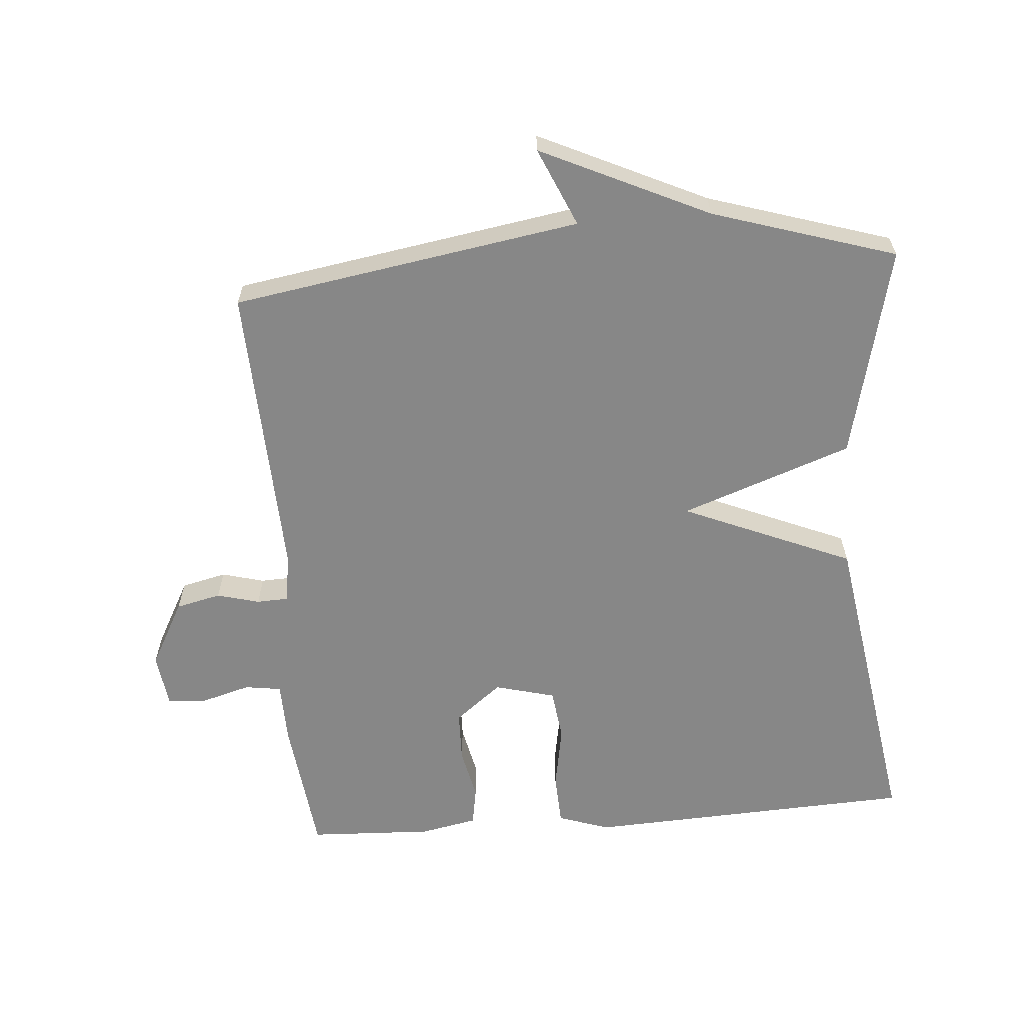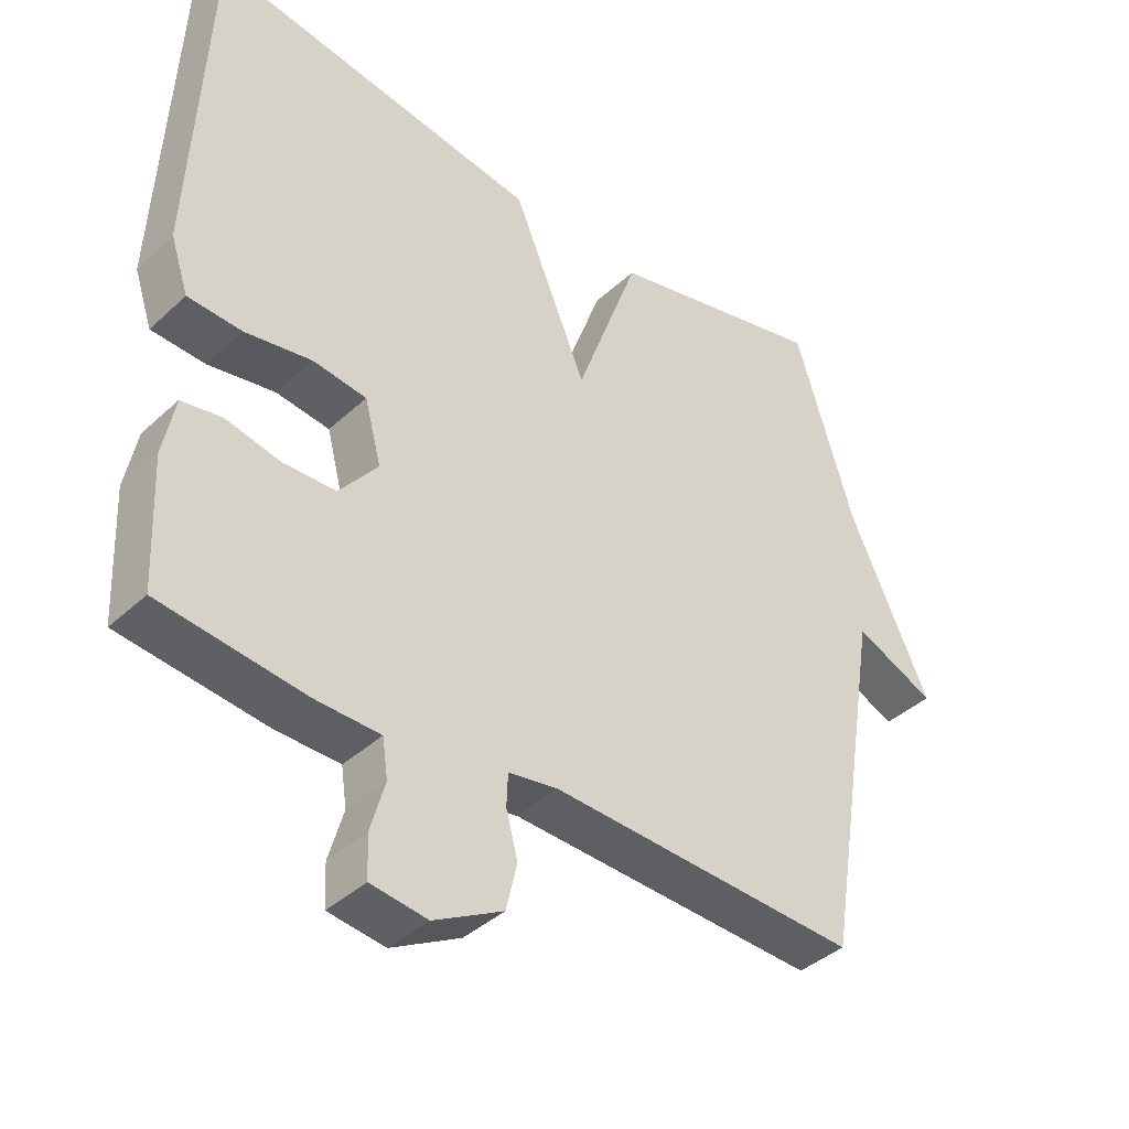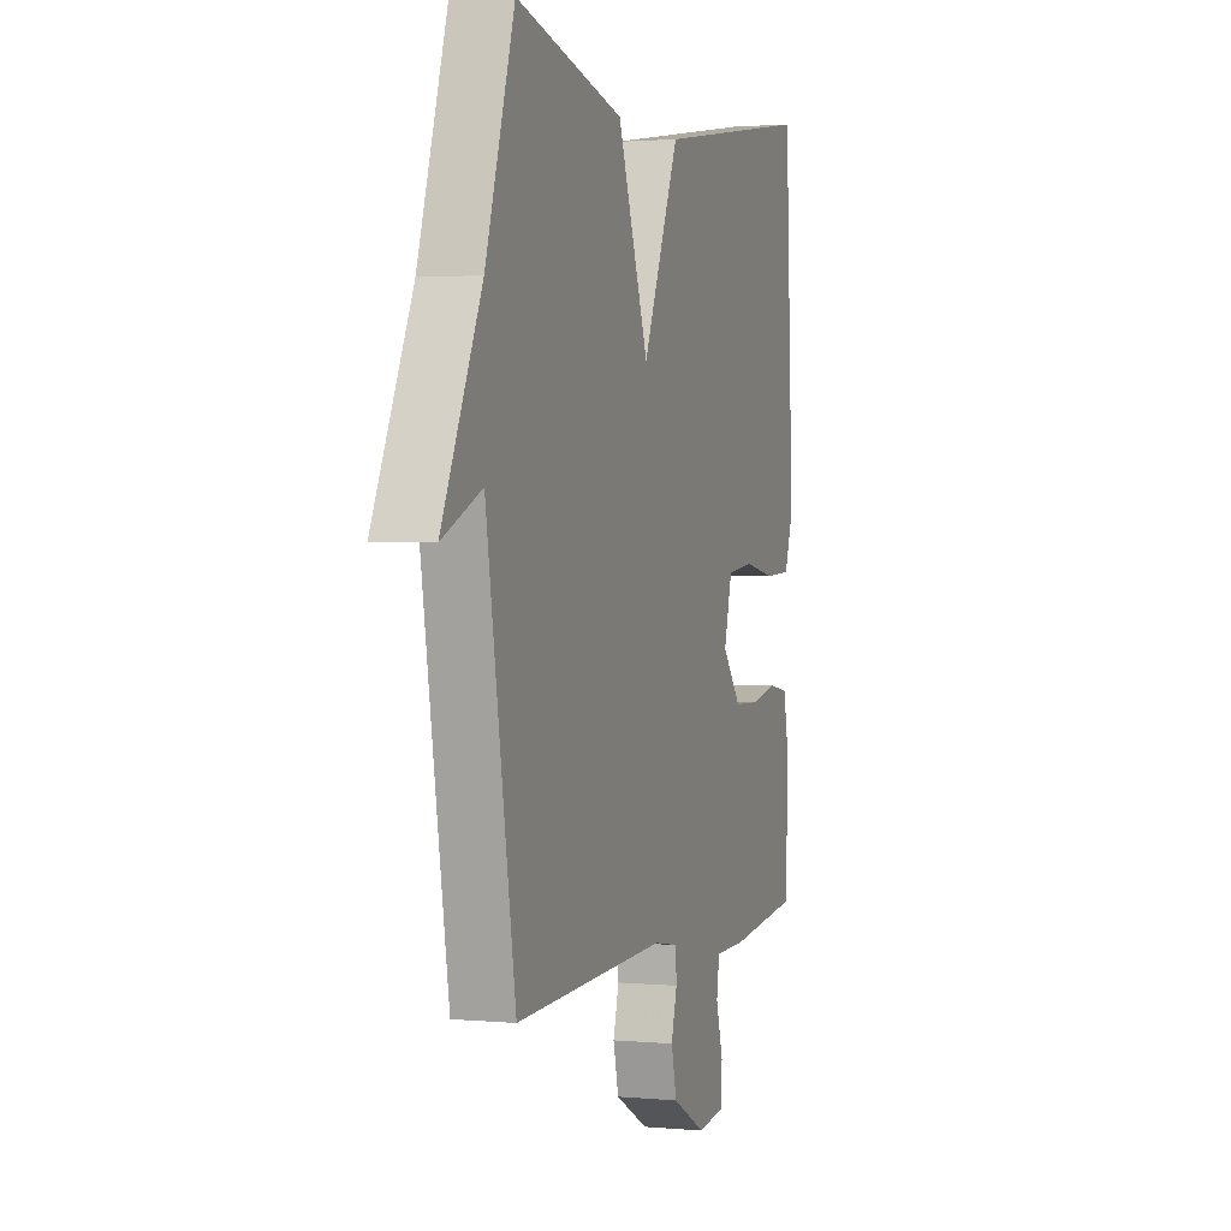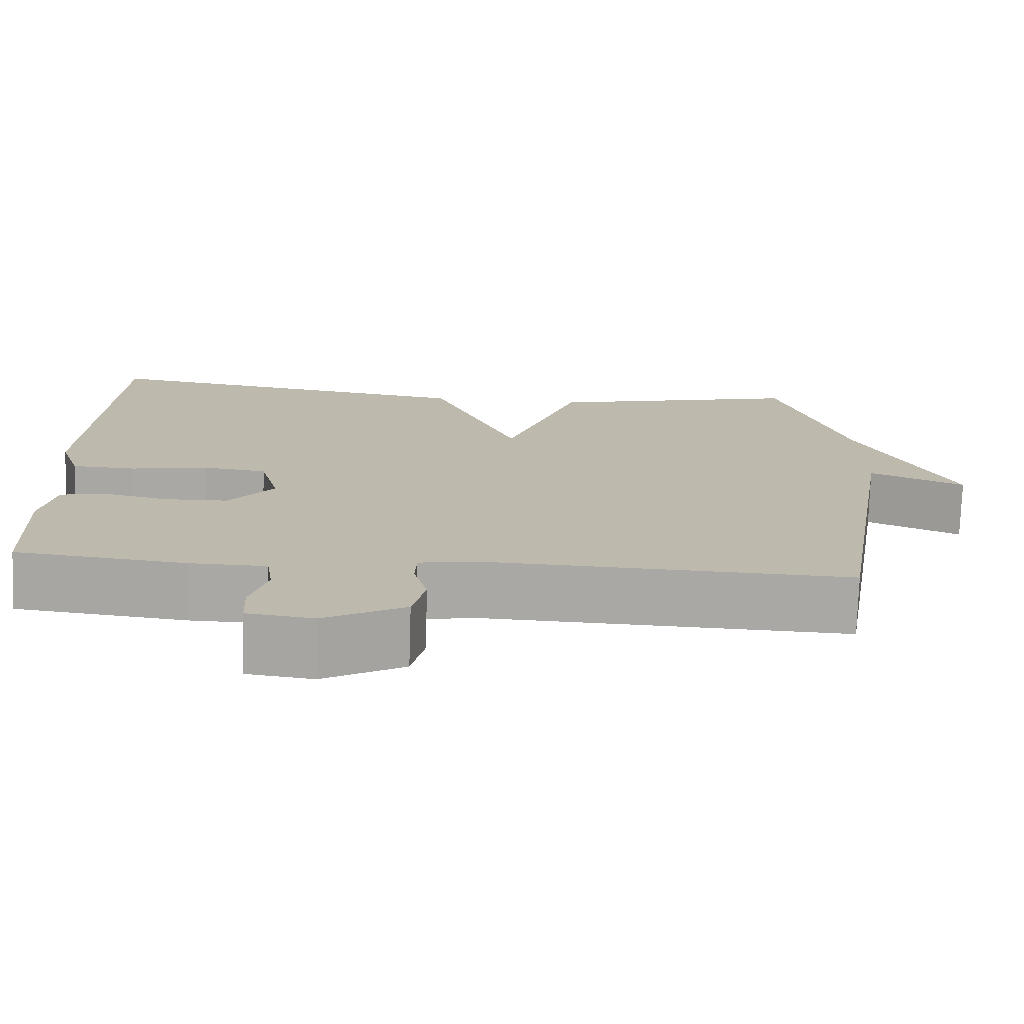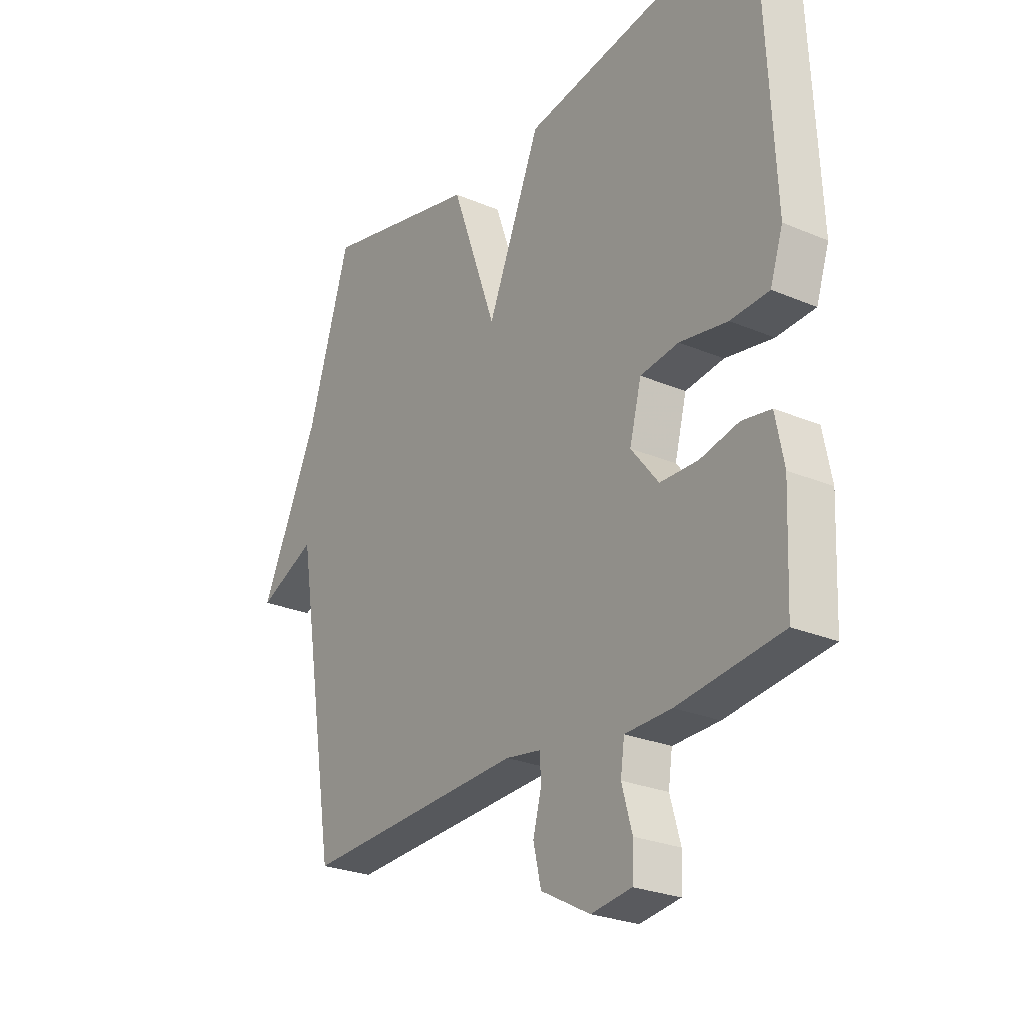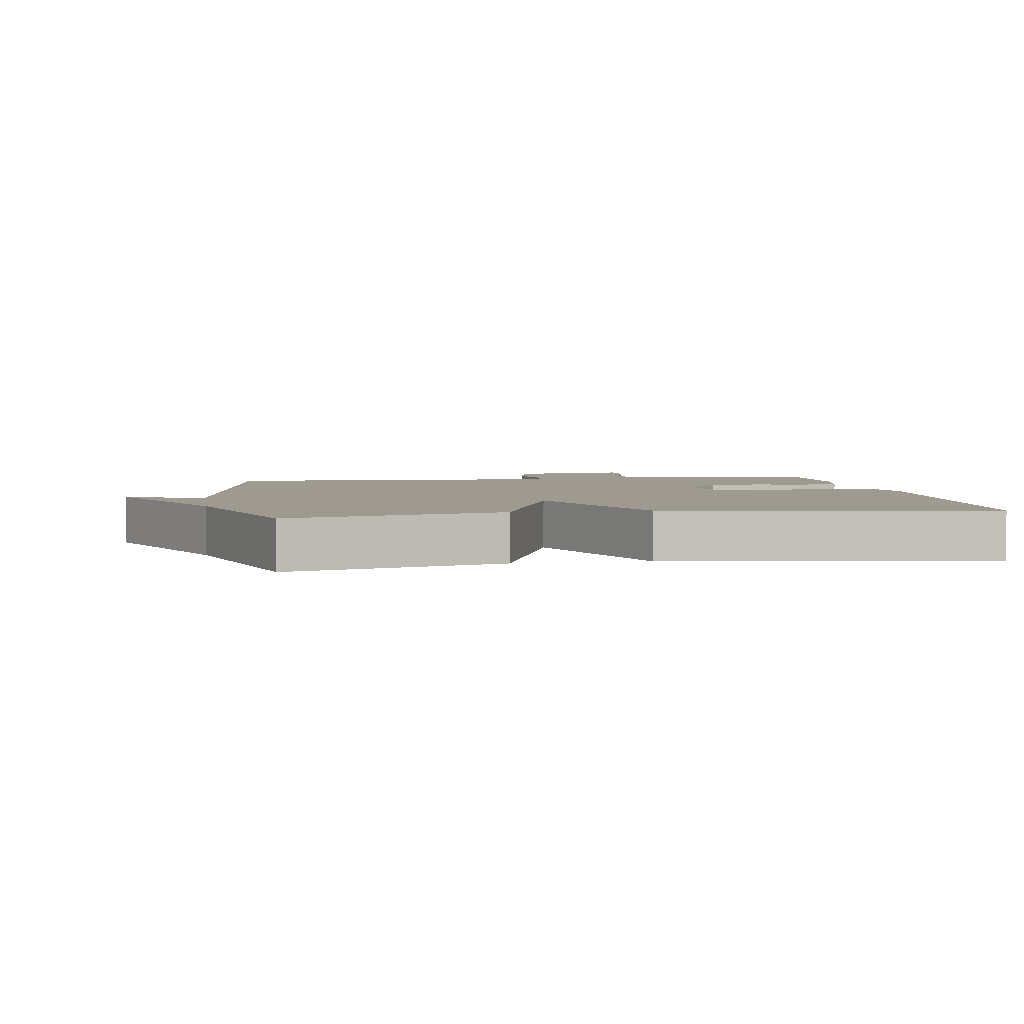
<metadata>
{"format":"obj","ext":"obj","renderer":"f3d","projection":"perspective","resolution":1024,"background":"white","views":[{"elev":-62.3,"azim":-85.5,"up":"+Y"},{"elev":-39.8,"azim":138.5,"up":"+Z"},{"elev":1.8,"azim":-71.5,"up":"+Z"},{"elev":-75.2,"azim":178.2,"up":"+Z"},{"elev":-26.0,"azim":56.0,"up":"+Z"},{"elev":3.7,"azim":-9.2,"up":"+Y"}]}
</metadata>
<code>
v -0.5 0.07 0.5
v -0.18 0.07 0.424
v -0.088 0.07 0.168
v 0.02 0.07 0.424
v 0.5 0.07 0.5
v 0.524 0.07 0.004
v 0.498 0.07 -0.074
v 0.42 0.07 -0.078
v 0.323 0.07 -0.061
v 0.245 0.07 -0.071
v 0.221 0.07 -0.162
v 0.277 0.07 -0.232
v 0.354 0.07 -0.234
v 0.432 0.07 -0.217
v 0.491 0.07 -0.227
v 0.508 0.07 -0.313
v 0.5 0.07 -0.5
v 0.29 0.07 -0.525
v 0.196 0.07 -0.527
v 0.188 0.07 -0.582
v 0.209 0.07 -0.656
v 0.206 0.07 -0.715
v 0.124 0.07 -0.726
v 0.024 0.07 -0.672
v 0.008 0.07 -0.604
v 0.025 0.07 -0.54
v 0.023 0.07 -0.493
v -0.049 0.07 -0.481
v -0.5 0.07 -0.5
v -0.586 0.07 0.024
v -0.704 0.07 -0.028
v -0.586 0.07 0.224
v -0.5 0 0.5
v -0.18 0 0.424
v -0.088 0 0.168
v 0.02 0 0.424
v 0.5 0 0.5
v 0.524 0 0.004
v 0.498 0 -0.074
v 0.42 0 -0.078
v 0.323 0 -0.061
v 0.245 0 -0.071
v 0.221 0 -0.162
v 0.277 0 -0.232
v 0.354 0 -0.234
v 0.432 0 -0.217
v 0.491 0 -0.227
v 0.508 0 -0.313
v 0.5 0 -0.5
v 0.29 0 -0.525
v 0.196 0 -0.527
v 0.188 0 -0.582
v 0.209 0 -0.656
v 0.206 0 -0.715
v 0.124 0 -0.726
v 0.024 0 -0.672
v 0.008 0 -0.604
v 0.025 0 -0.54
v 0.023 0 -0.493
v -0.049 0 -0.481
v -0.5 0 -0.5
v -0.586 0 0.024
v -0.704 0 -0.028
v -0.586 0 0.224
f 30 31 32
f 1 2 3
f 32 1 3
f 30 32 3
f 29 30 3
f 28 29 3
f 3 4 5
f 28 3 5
f 27 28 5
f 26 27 5
f 24 25 26
f 23 24 26
f 22 23 26
f 21 22 26
f 20 21 26
f 19 20 26
f 17 18 19
f 16 17 19
f 15 16 19
f 14 15 19
f 13 14 19
f 12 13 19 26
f 11 12 26
f 10 11 26
f 7 8 9
f 6 7 9
f 5 6 9
f 5 9 10
f 5 10 26
f 64 63 62
f 35 34 33
f 35 33 64
f 35 64 62
f 35 62 61
f 35 61 60
f 37 36 35
f 37 35 60
f 37 60 59
f 37 59 58
f 58 57 56
f 58 56 55
f 58 55 54
f 58 54 53
f 58 53 52
f 58 52 51
f 51 50 49
f 51 49 48
f 51 48 47
f 51 47 46
f 51 46 45
f 58 51 45 44
f 58 44 43
f 58 43 42
f 41 40 39
f 41 39 38
f 41 38 37
f 42 41 37
f 58 42 37
f 1 33 34 2
f 2 34 35 3
f 3 35 36 4
f 4 36 37 5
f 5 37 38 6
f 6 38 39 7
f 7 39 40 8
f 8 40 41 9
f 9 41 42 10
f 10 42 43 11
f 11 43 44 12
f 12 44 45 13
f 13 45 46 14
f 14 46 47 15
f 15 47 48 16
f 16 48 49 17
f 17 49 50 18
f 18 50 51 19
f 19 51 52 20
f 20 52 53 21
f 21 53 54 22
f 22 54 55 23
f 23 55 56 24
f 24 56 57 25
f 25 57 58 26
f 26 58 59 27
f 27 59 60 28
f 28 60 61 29
f 29 61 62 30
f 30 62 63 31
f 31 63 64 32
f 32 64 33 1

</code>
